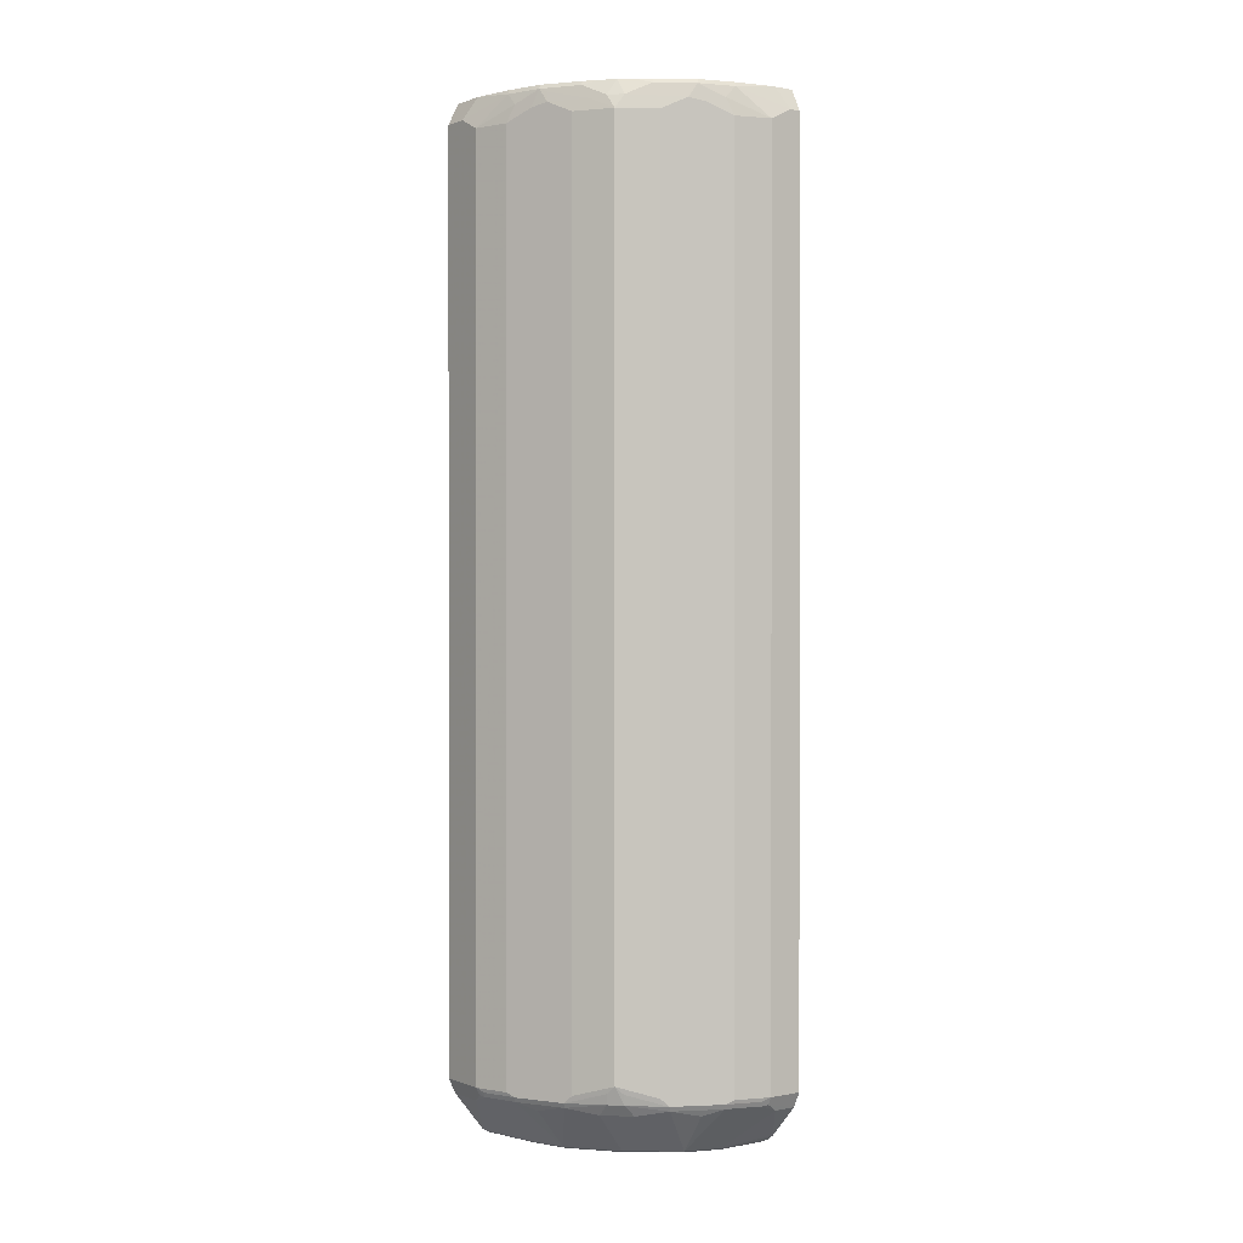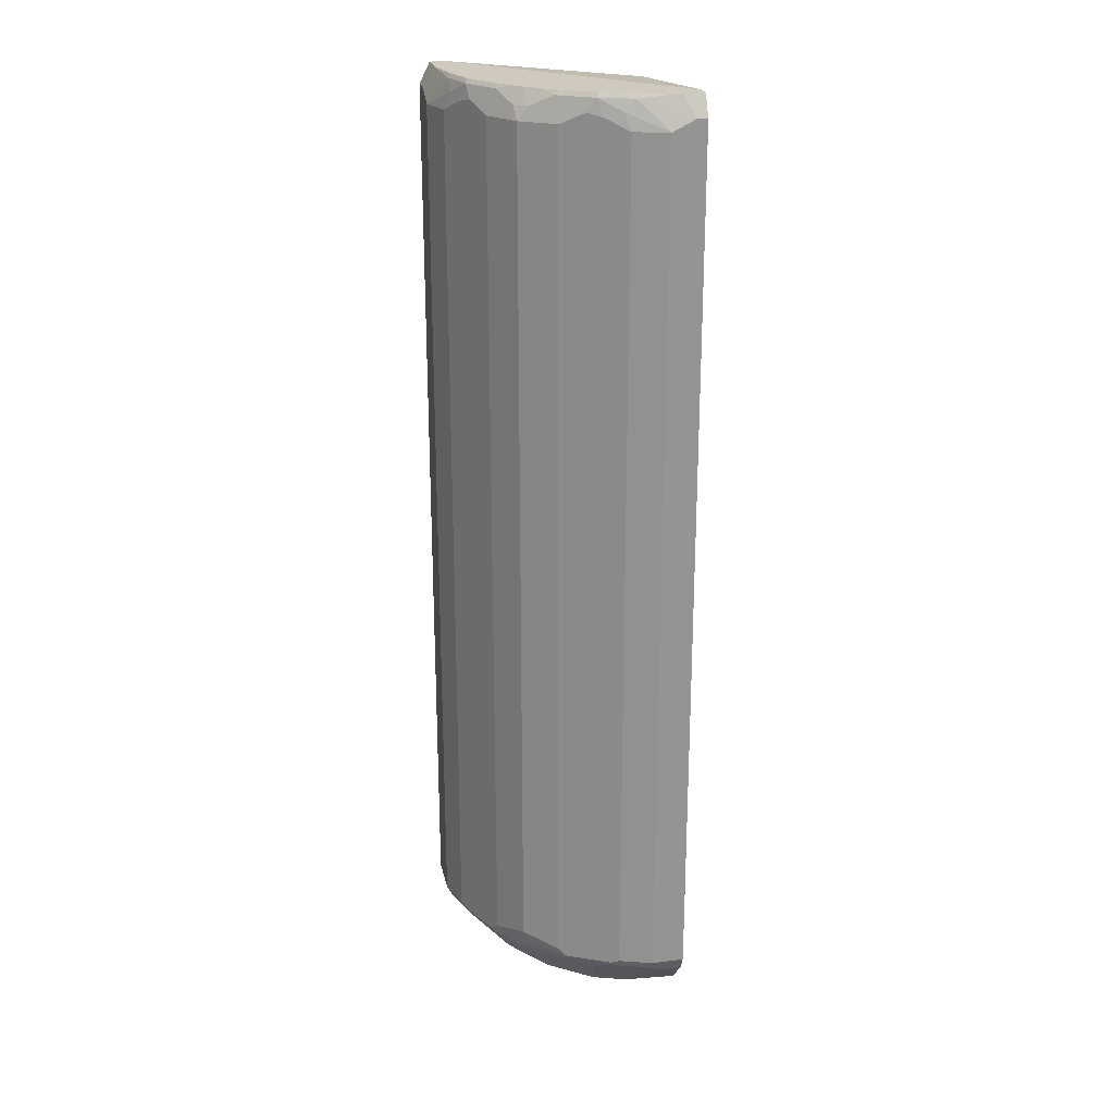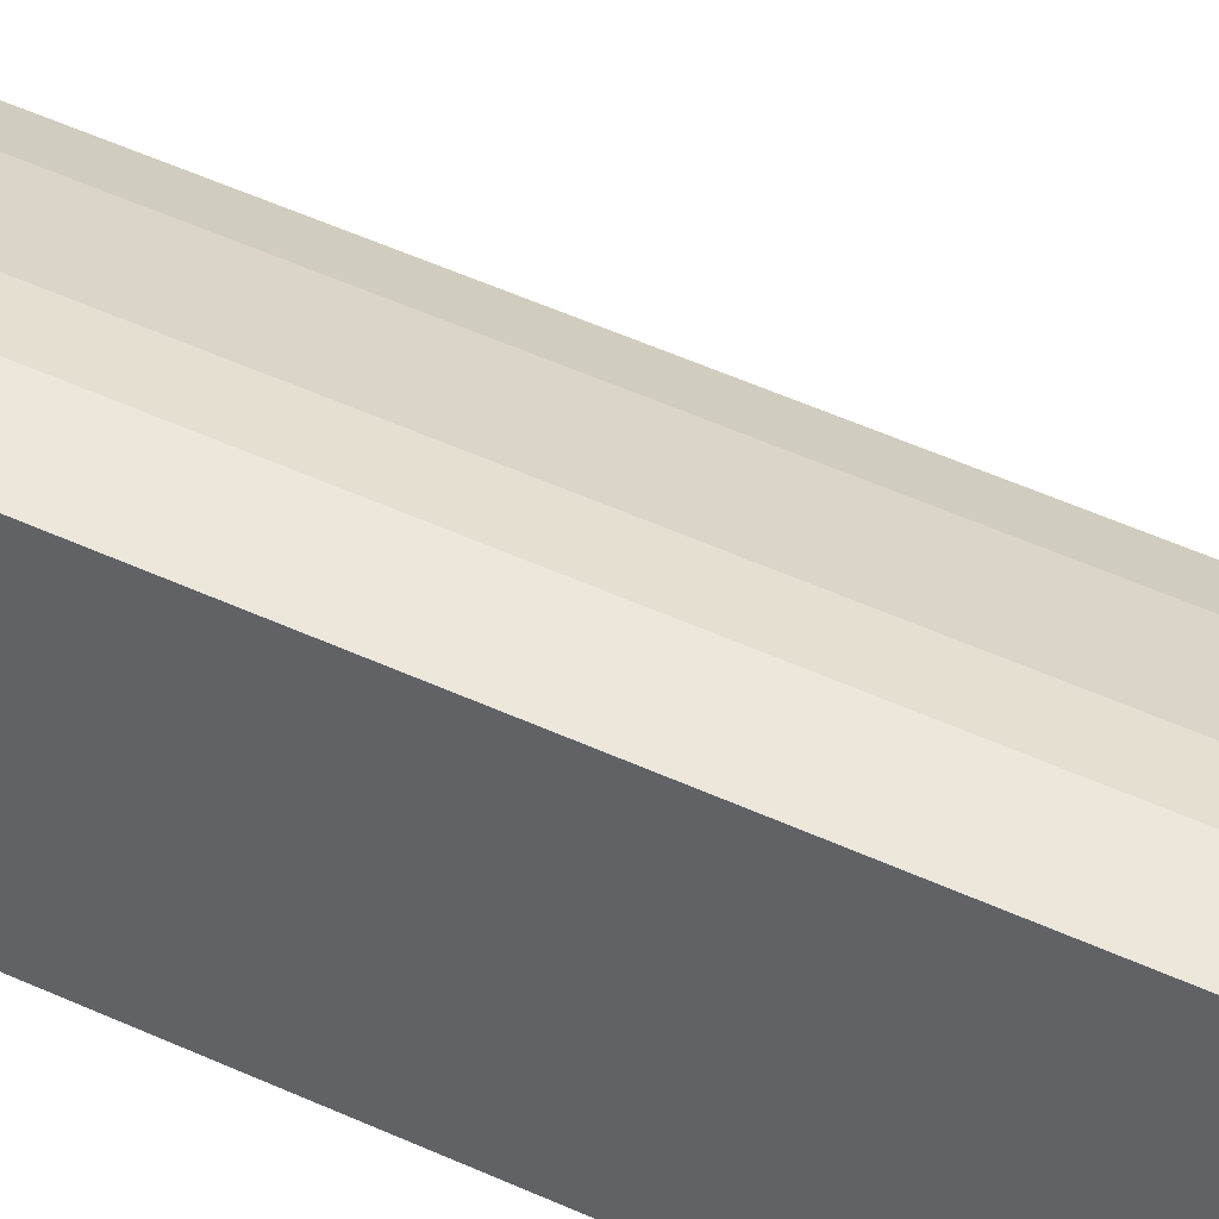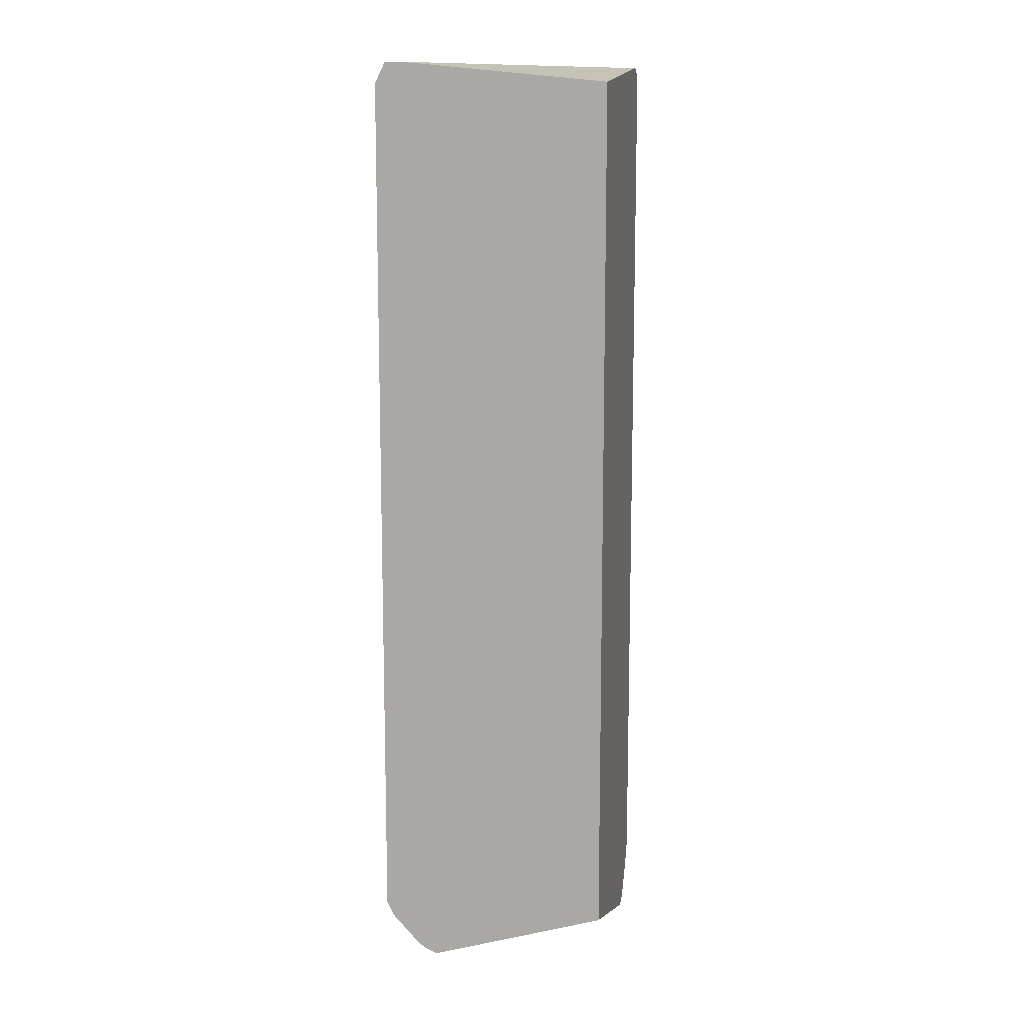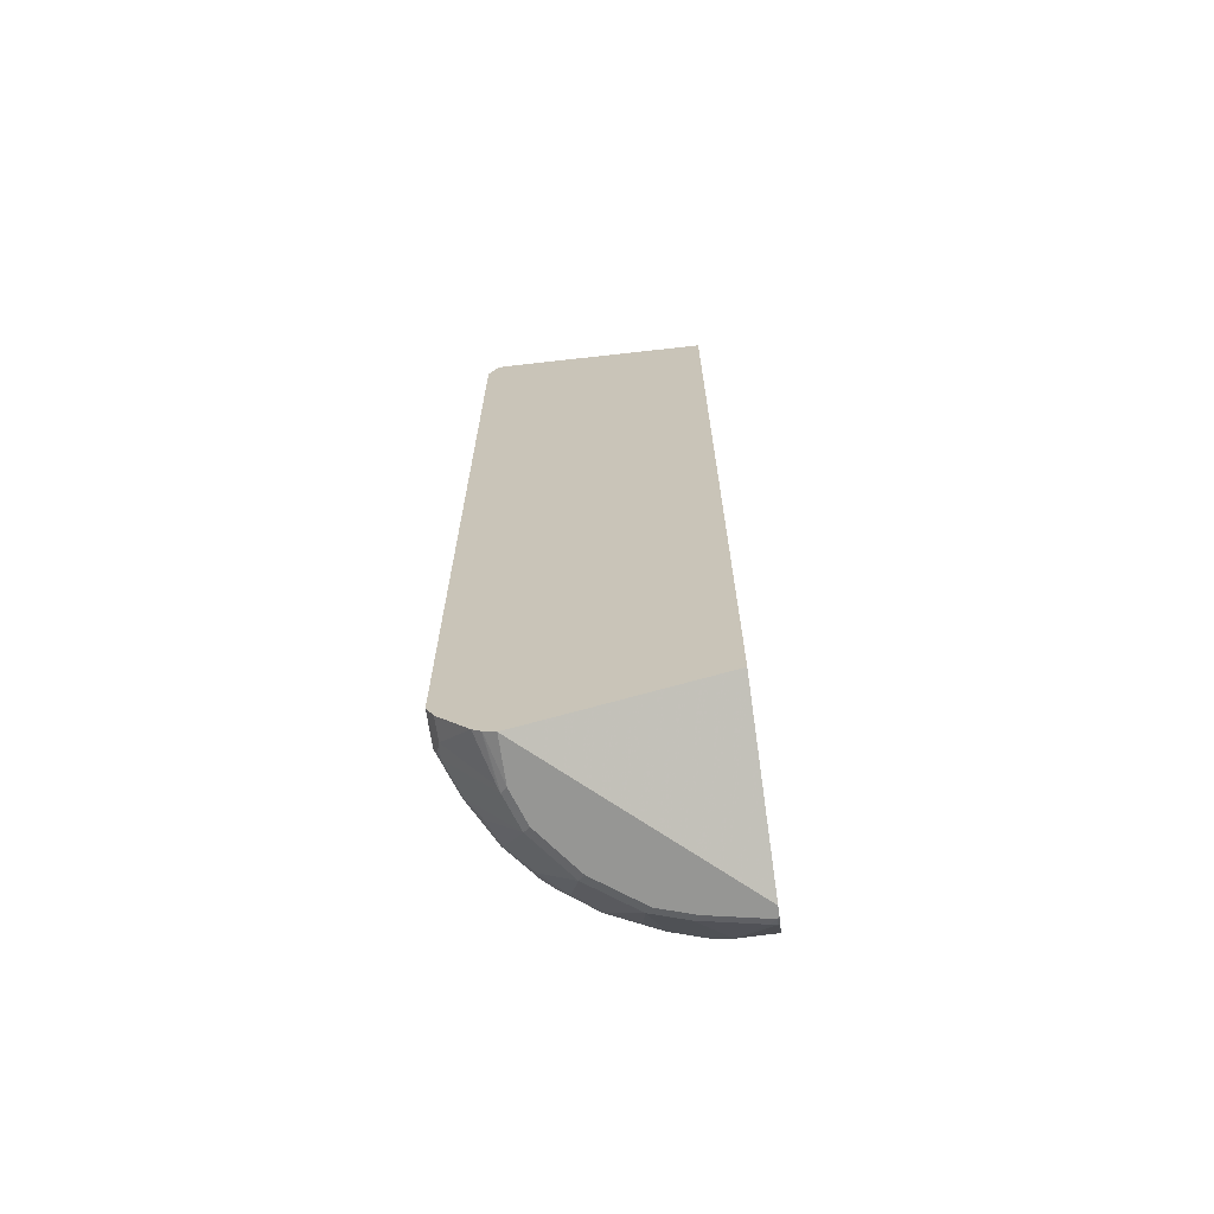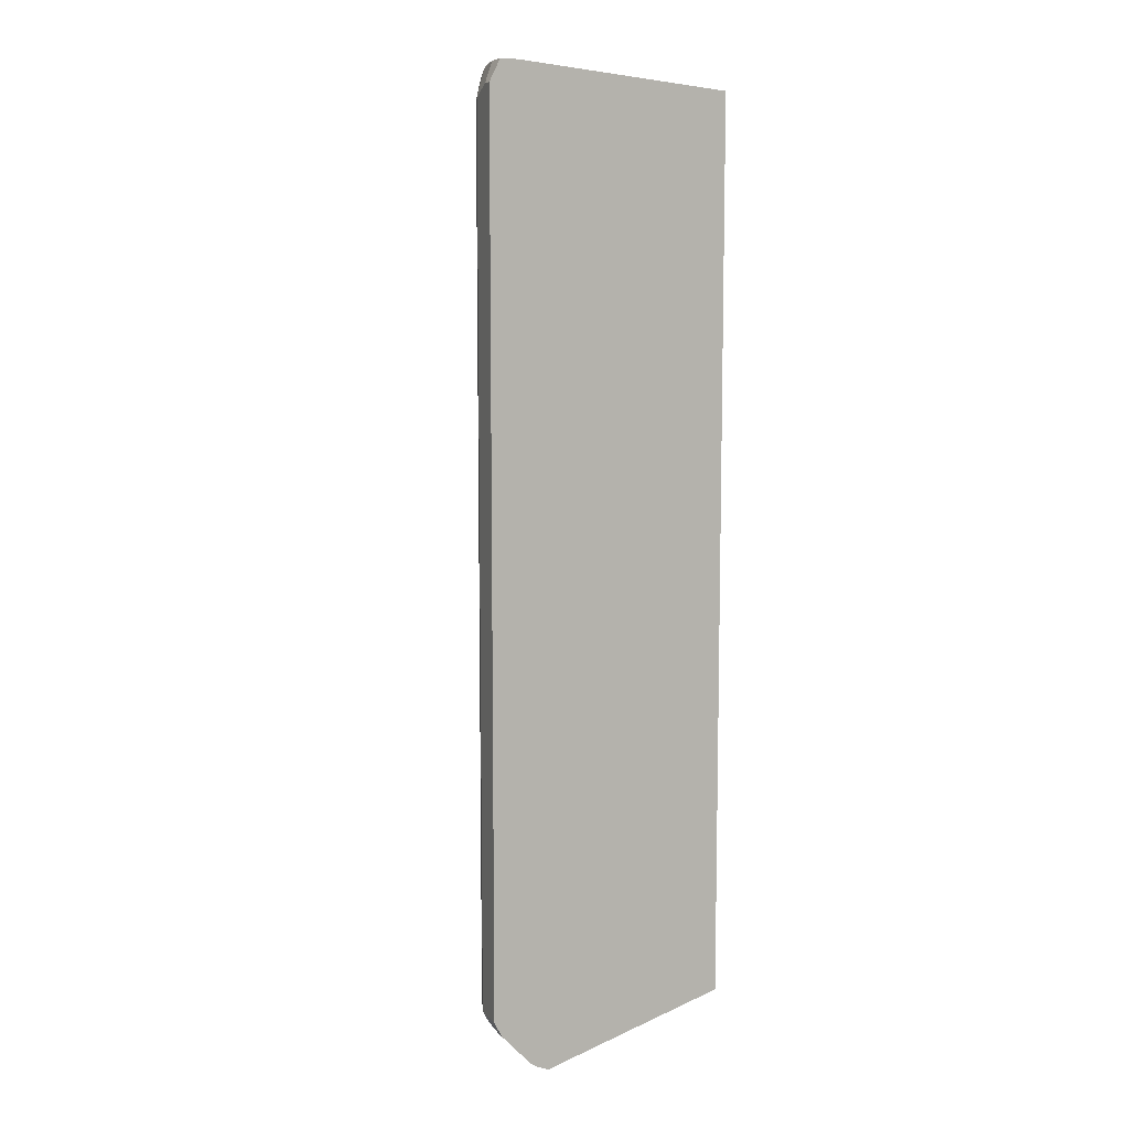
<metadata>
{"format":"obj","ext":"obj","renderer":"f3d","projection":"perspective","resolution":1024,"background":"white","views":[{"elev":0.3,"azim":53.4,"up":"+Y"},{"elev":23.0,"azim":78.2,"up":"+Y"},{"elev":52.6,"azim":-63.9,"up":"+Z"},{"elev":11.7,"azim":-168.5,"up":"+Y"},{"elev":-67.7,"azim":-172.0,"up":"+Y"},{"elev":8.5,"azim":157.8,"up":"+Y"}]}
</metadata>
<code>
v -0.003417 -0.9138 0.3178
v 0.3178 -0.9138 0.02055
v -0.003417 -0.9138 0.3342
v -0.003417 -0.8144 0.02055
v 0.3375 -0.9063 0.02055
v 0.3178 -0.9138 0.09936
v 4.9e-07 -0.9138 0.3377
v -0.003417 -0.9128 0.3381
v -0.003417 0.7549 0.02055
v 0.3384 -0.9058 0.02055
v 0.3277 -0.9088 0.1093
v 0.298 -0.9138 0.159
v 0.09935 -0.9138 0.3178
v 0.009964 -0.9088 0.3476
v 4.9e-07 -0.9071 0.3509
v -0.003417 -0.9074 0.3491
v -0.003417 0.7921 0.3688
v 0.3687 0.7921 0.02055
v 0.3311 -0.9071 0.09936
v 0.3522 -0.8964 0.02055
v 0.3079 -0.9088 0.1689
v 0.4039 -0.8408 0.05961
v 0.4072 -0.8293 0.08942
v 0.2384 -0.9138 0.2383
v 0.2483 -0.9088 0.2483
v 0.1589 -0.9138 0.2979
v 0.1689 -0.9088 0.3079
v 0.1093 -0.9088 0.3278
v 0.05962 -0.8408 0.4039
v -0.003417 -0.9059 0.3515
v -0.003417 -0.8408 0.4039
v -0.003417 0.7921 0.3985
v 0.3985 0.7921 0.02055
v 0.4039 -0.8408 0.02055
v 0.3874 -0.8293 0.149
v 0.3642 -0.8408 0.1788
v 0.3476 -0.8293 0.2284
v 0.3079 -0.8391 0.2682
v 0.4041 -0.8405 0.02055
v 0.4105 -0.8276 0.07949
v 0.4171 -0.8144 0.07949
v 0.4105 -0.8209 0.09272
v 0.2682 -0.8391 0.3079
v 0.2284 -0.8293 0.3476
v 0.1788 -0.8408 0.3642
v 0.149 -0.8293 0.3873
v 0.08943 -0.8293 0.4072
v 0.07946 -0.8276 0.4105
v -0.003417 -0.83 0.4094
v 0.05711 0.7921 0.3985
v -0.003417 0.7549 0.4172
v 0.3985 0.7921 0.05712
v 0.4069 0.7754 0.02055
v 0.3906 -0.8209 0.1523
v 0.3708 -0.8209 0.192
v 0.3509 -0.8209 0.2317
v 0.3079 -0.8193 0.288
v 0.4105 -0.8276 0.02055
v 0.3973 -0.8144 0.1391
v 0.4171 -0.8144 0.02055
v 0.4171 0.735 0.07949
v 0.288 -0.8193 0.3079
v 0.2317 -0.8209 0.3509
v 0.192 -0.8209 0.3708
v 0.1523 -0.8209 0.3906
v 0.09272 -0.8209 0.4105
v 0.07946 -0.8144 0.4172
v -0.003417 -0.8144 0.4172
v 0.09935 0.7747 0.3973
v 0.1292 0.7846 0.3873
v 0.1254 0.7921 0.3836
v 0.03973 0.7549 0.4172
v 0.3836 0.7921 0.1254
v 0.3874 0.7846 0.1291
v 0.3973 0.7747 0.09936
v 0.4171 0.7549 0.03973
v 0.4168 0.7555 0.02055
v 0.3774 -0.8144 0.1788
v 0.3575 -0.8144 0.2185
v 0.3443 -0.8078 0.245
v 0.3112 -0.8011 0.2913
v 0.3046 -0.7879 0.3046
v 0.3973 0.735 0.1391
v 0.4171 0.7549 0.02055
v 0.3874 0.7647 0.149
v 0.2913 -0.8011 0.3112
v 0.245 -0.8078 0.3443
v 0.1391 -0.8144 0.3973
v 0.2053 -0.8078 0.3642
v 0.192 0.7482 0.3708
v 0.07946 0.735 0.4172
v 0.149 0.7647 0.3873
v 0.1887 0.7846 0.3675
v 0.1564 0.7921 0.3737
v 0.3737 0.7921 0.1564
v 0.3675 0.7846 0.1887
v 0.3642 -0.8078 0.2053
v 0.3774 0.7549 0.1788
v 0.3575 0.735 0.2185
v 0.3443 0.7415 0.245
v 0.3046 0.7415 0.3046
v 0.245 0.7415 0.3443
v 0.1391 0.735 0.3973
v 0.2053 0.7614 0.3642
v 0.1788 0.7549 0.3774
v 0.202 0.7779 0.3609
v 0.2483 0.7846 0.3278
v 0.185 0.7921 0.3638
v 0.3638 0.7921 0.185
v 0.3277 0.7846 0.2483
v 0.3079 0.7647 0.288
v 0.3642 0.7614 0.2053
v 0.288 0.7647 0.3079
v 0.2649 0.7614 0.3245
v 0.288 0.7921 0.288
v 0.2667 0.7921 0.3064
v 0.2446 0.7921 0.324
v 0.324 0.7921 0.2446
v 0.3064 0.7921 0.2667
f 1 2 6
f 56 80 82
f 56 82 81
f 56 81 57
f 57 81 82
f 57 82 62
f 59 83 98
f 59 98 78
f 61 76 75
f 61 75 74
f 61 74 85
f 61 85 83
f 62 82 86
f 62 86 63
f 63 86 87
f 63 87 89
f 63 89 64
f 64 88 65
f 64 89 104
f 64 104 90
f 64 90 103
f 64 103 88
f 65 88 66
f 66 88 67
f 67 88 103
f 67 103 91
f 56 79 80
f 55 79 56
f 55 78 79
f 54 78 55
f 42 59 54
f 43 57 62
f 43 62 44
f 44 46 45
f 44 62 63
f 44 63 64
f 44 64 46
f 46 64 65
f 46 65 66
f 46 66 47
f 47 66 67
f 47 67 48
f 69 72 91
f 48 67 49
f 50 69 70
f 50 70 71
f 50 72 69
f 51 68 67
f 51 67 91
f 51 91 72
f 52 73 74
f 52 74 75
f 52 75 76
f 52 76 53
f 53 76 77
f 54 59 78
f 49 67 68
f 41 83 59
f 69 91 70
f 70 93 94
f 93 104 106
f 95 109 96
f 96 109 118
f 96 118 110
f 96 110 111
f 96 111 112
f 96 112 98
f 99 112 100
f 100 112 101
f 101 112 111
f 101 111 113
f 101 113 114
f 101 114 104
f 101 104 102
f 104 114 106
f 106 114 107
f 107 114 113
f 107 113 115
f 107 115 116
f 107 116 117
f 107 117 108
f 110 118 119
f 110 119 115
f 110 115 111
f 111 115 113
f 93 105 104
f 93 108 94
f 93 107 108
f 93 106 107
f 70 94 71
f 73 95 74
f 74 95 96
f 74 96 85
f 76 84 77
f 78 97 79
f 78 98 112
f 78 112 97
f 79 97 112
f 79 112 99
f 79 99 100
f 79 100 80
f 70 92 93
f 80 100 101
f 82 87 86
f 82 101 102
f 82 102 87
f 83 85 98
f 85 96 98
f 87 102 104
f 87 104 89
f 90 104 105
f 90 105 103
f 91 103 92
f 92 103 105
f 92 105 93
f 80 101 82
f 41 61 83
f 70 91 92
f 41 84 76
f 2 20 10
f 2 10 5
f 3 7 8
f 5 10 11
f 5 11 6
f 6 11 21
f 6 21 12
f 7 13 14
f 7 14 15
f 7 15 16
f 7 16 8
f 9 17 18
f 10 19 11
f 10 20 19
f 11 19 22
f 11 22 23
f 11 23 35
f 11 35 21
f 12 21 25
f 12 25 24
f 13 26 27
f 13 27 28
f 13 28 14
f 14 28 29
f 14 29 15
f 2 34 20
f 2 39 34
f 2 60 58
f 2 84 60
f 41 76 61
f 1 6 12
f 1 12 24
f 1 24 26
f 1 26 13
f 1 13 7
f 1 7 3
f 1 3 8
f 1 8 16
f 1 16 30
f 1 30 31
f 1 31 49
f 15 30 16
f 1 49 68
f 1 51 32
f 1 32 17
f 1 17 9
f 1 9 4
f 1 4 2
f 2 5 6
f 2 4 9
f 2 9 18
f 2 18 33
f 2 33 53
f 2 53 77
f 2 77 84
f 1 68 51
f 15 29 31
f 2 58 39
f 17 32 50
f 25 43 27
f 27 43 44
f 27 44 45
f 27 45 46
f 27 46 47
f 27 47 28
f 28 47 29
f 29 47 48
f 29 48 49
f 29 49 31
f 32 72 50
f 33 52 53
f 25 38 43
f 35 37 36
f 35 54 55
f 35 55 37
f 37 55 56
f 37 56 57
f 37 57 38
f 38 57 43
f 39 58 40
f 40 58 60
f 40 60 41
f 41 59 42
f 15 31 30
f 41 60 84
f 35 42 54
f 24 27 26
f 32 51 72
f 24 25 27
f 17 50 71
f 17 71 94
f 17 94 108
f 17 108 117
f 17 117 116
f 17 116 115
f 17 115 119
f 17 119 118
f 17 109 95
f 17 95 73
f 17 73 52
f 17 52 33
f 17 33 18
f 17 118 109
f 22 39 40
f 20 34 22
f 21 35 36
f 21 36 37
f 21 37 38
f 21 38 25
f 22 34 39
f 23 42 35
f 22 40 23
f 23 40 41
f 23 41 42
f 19 20 22

</code>
